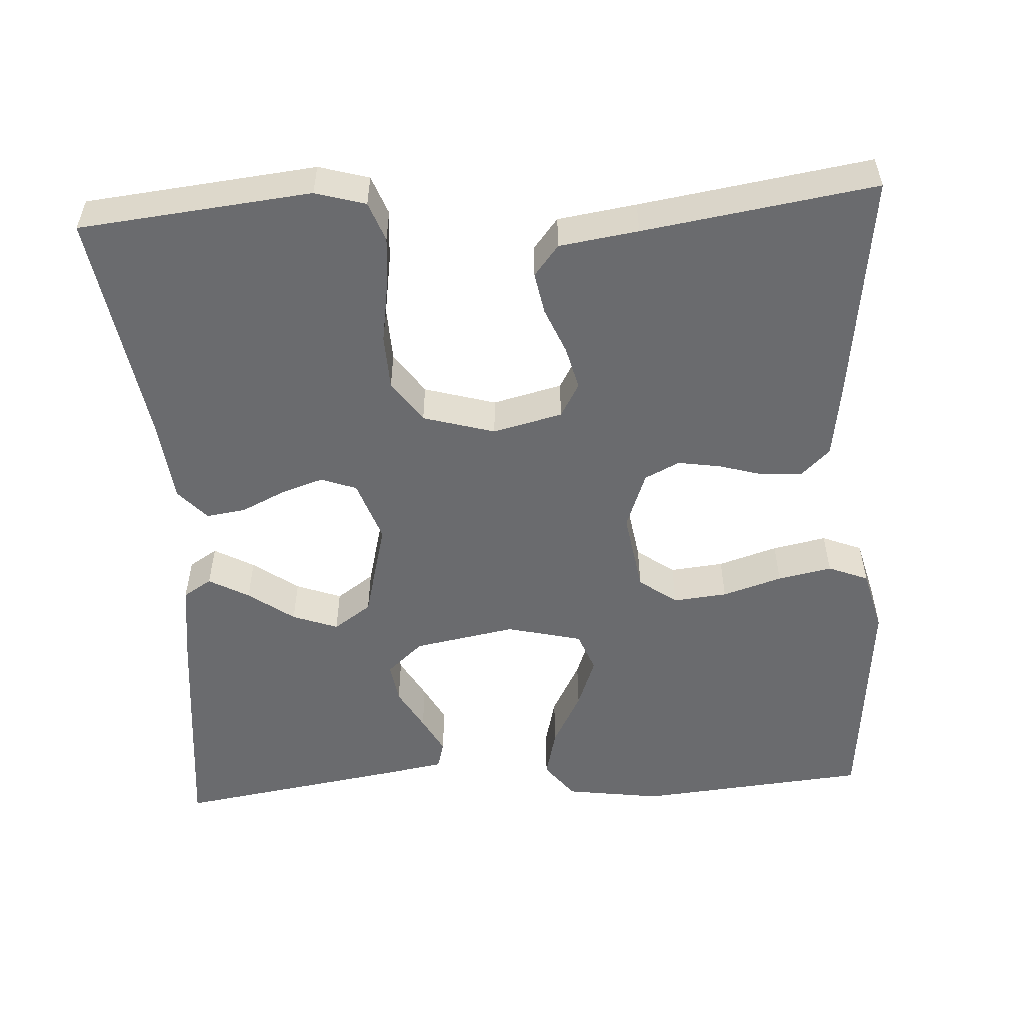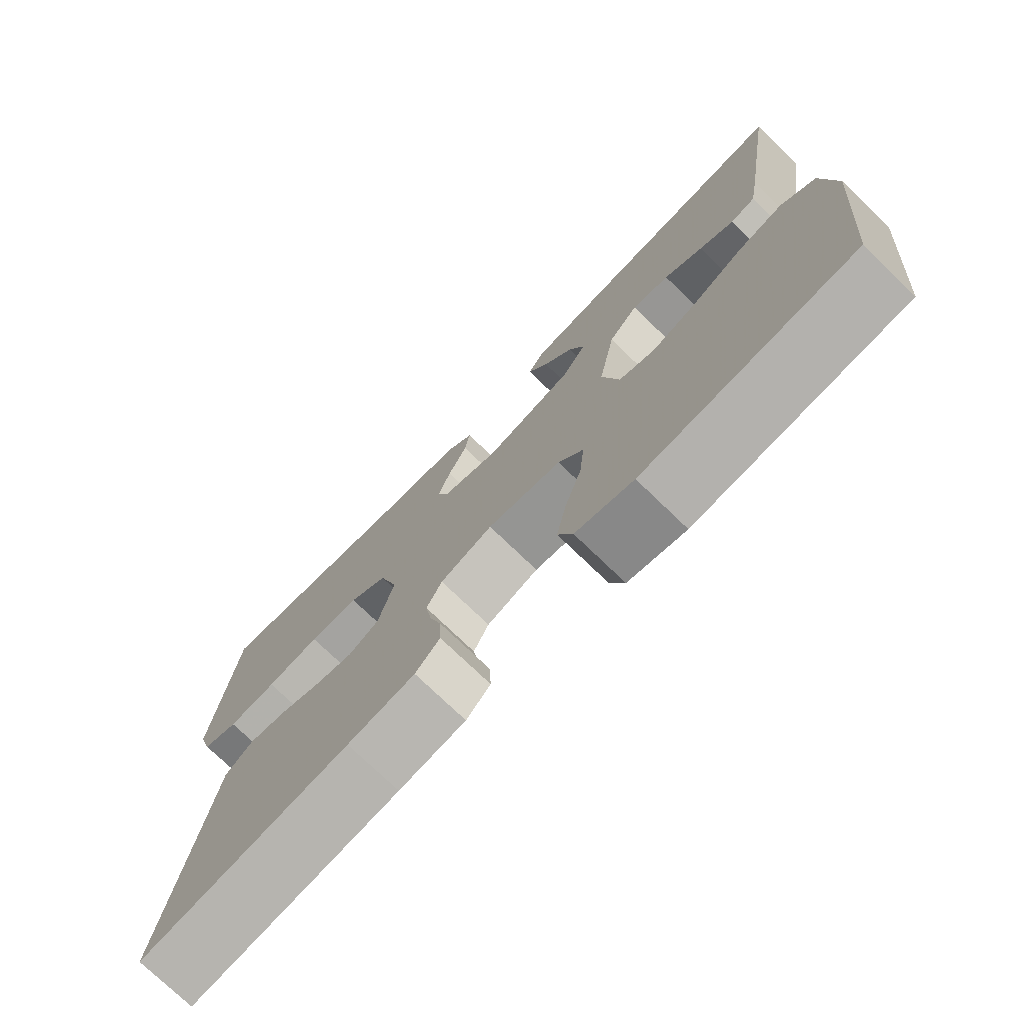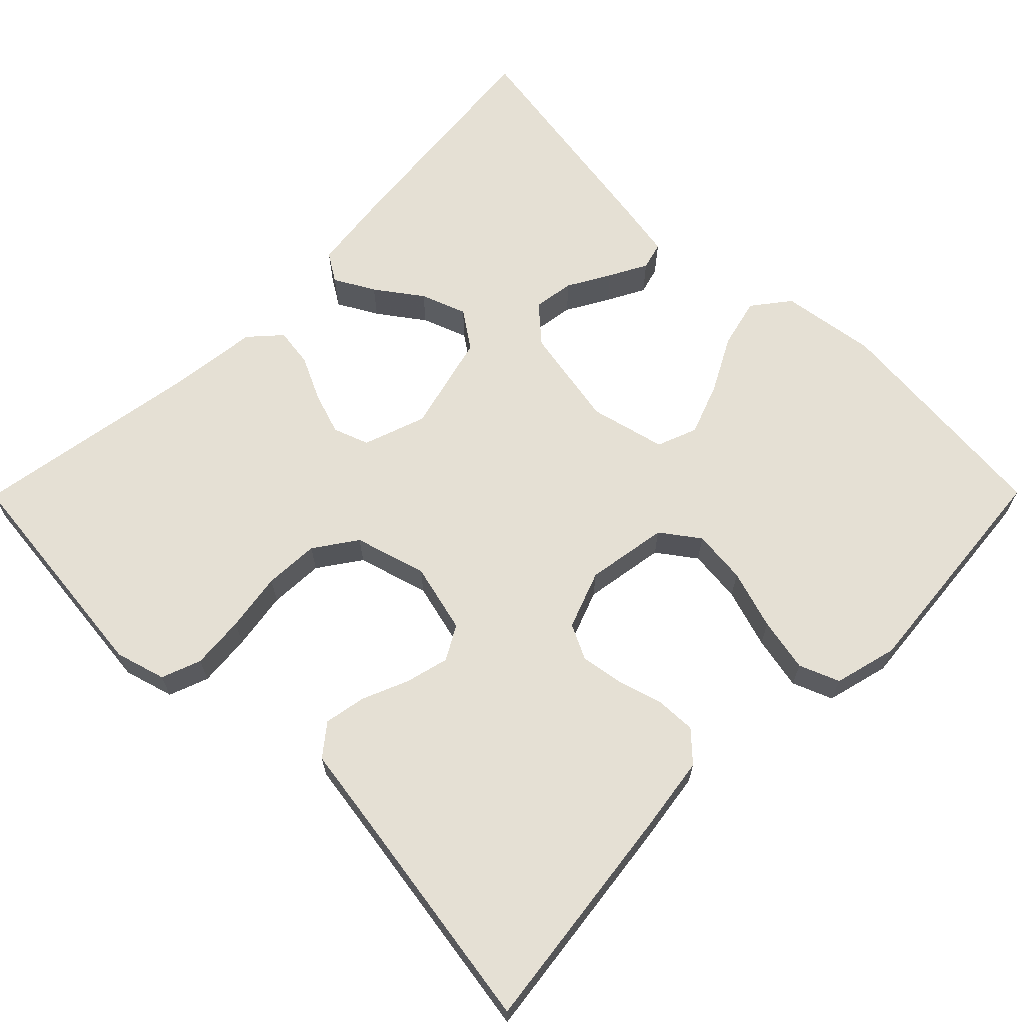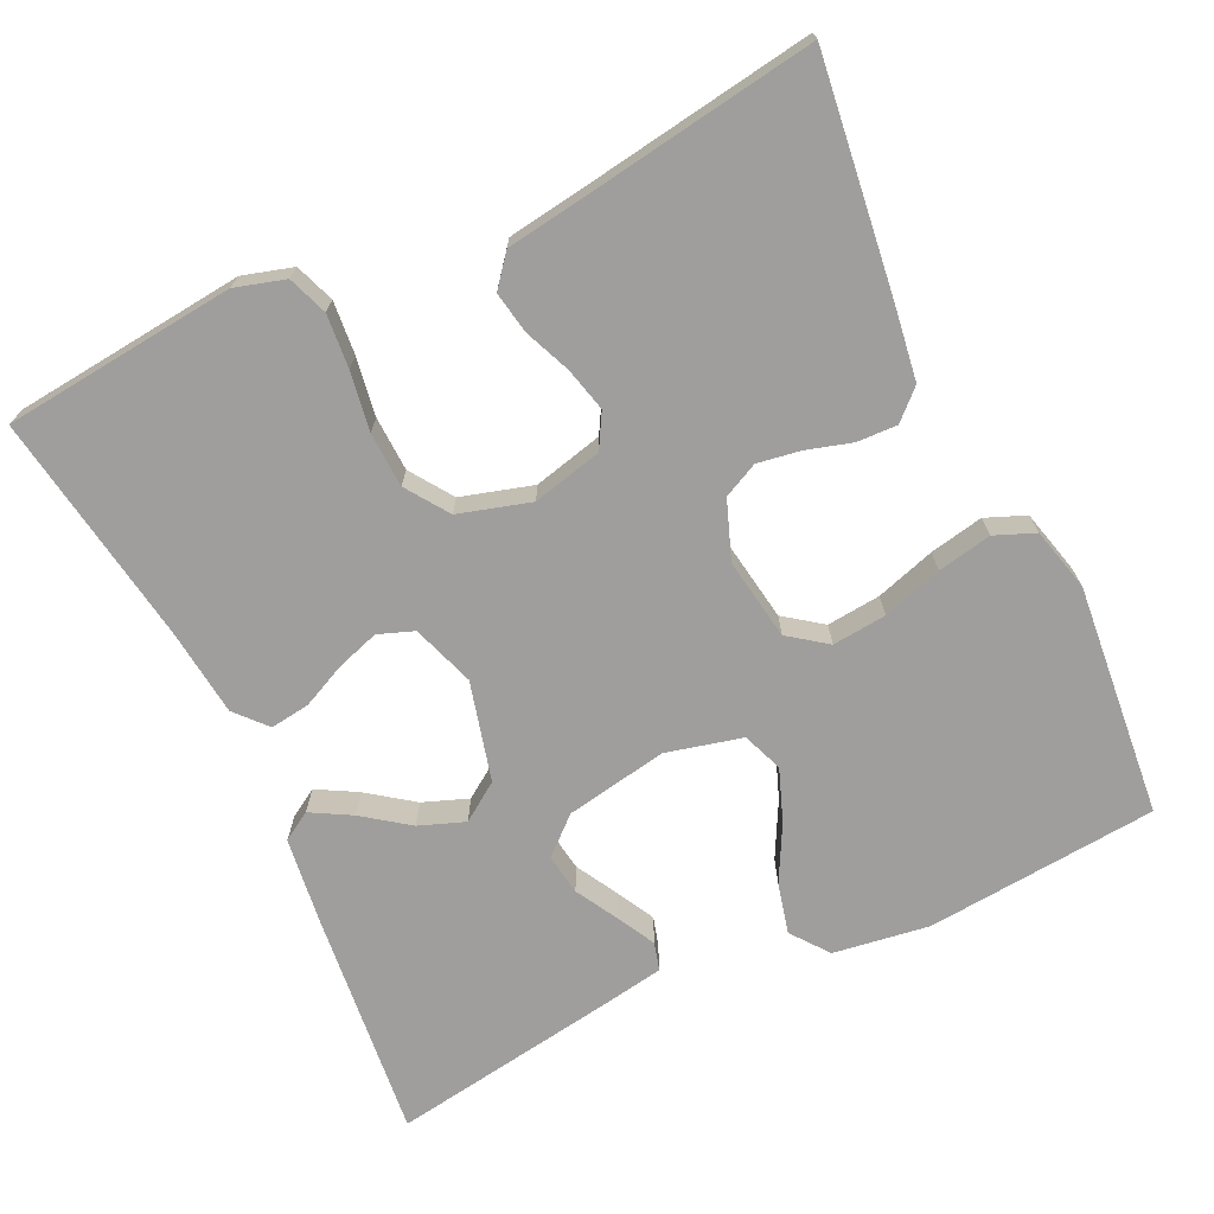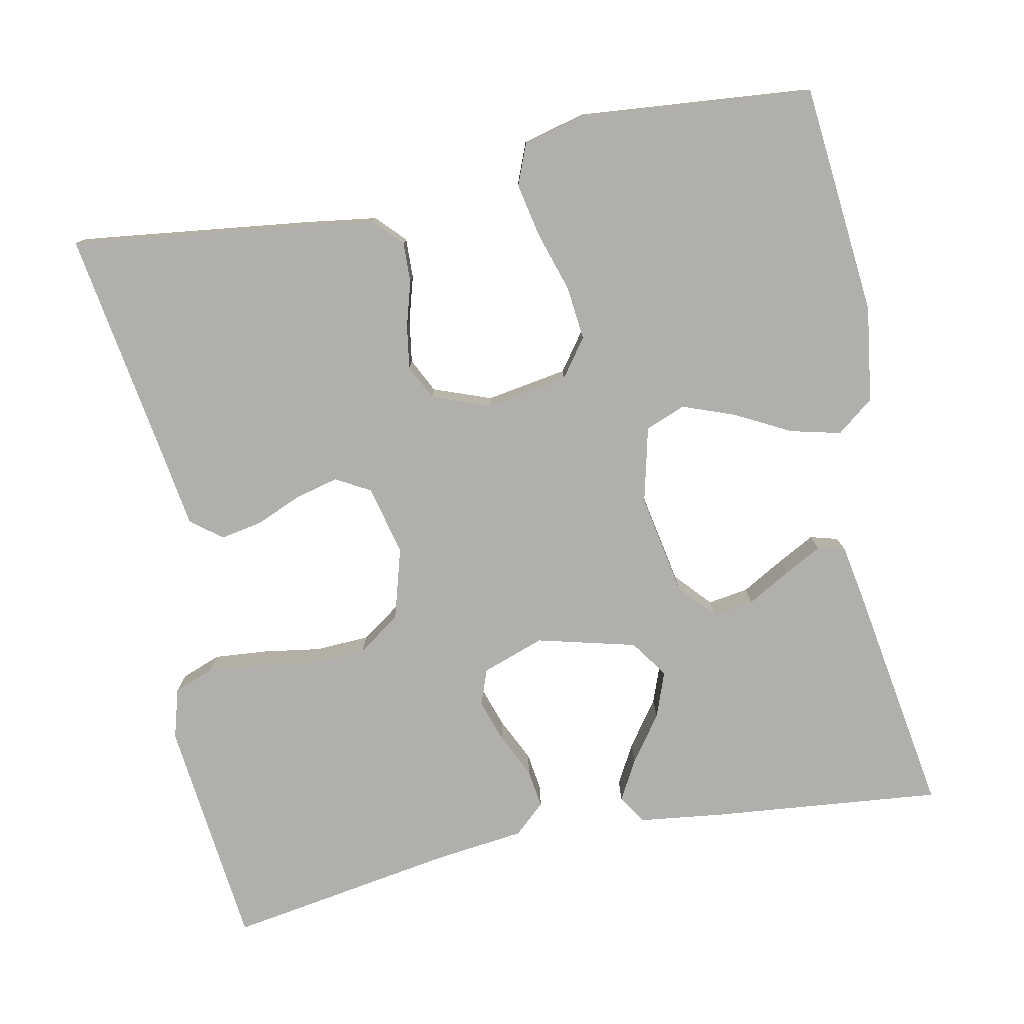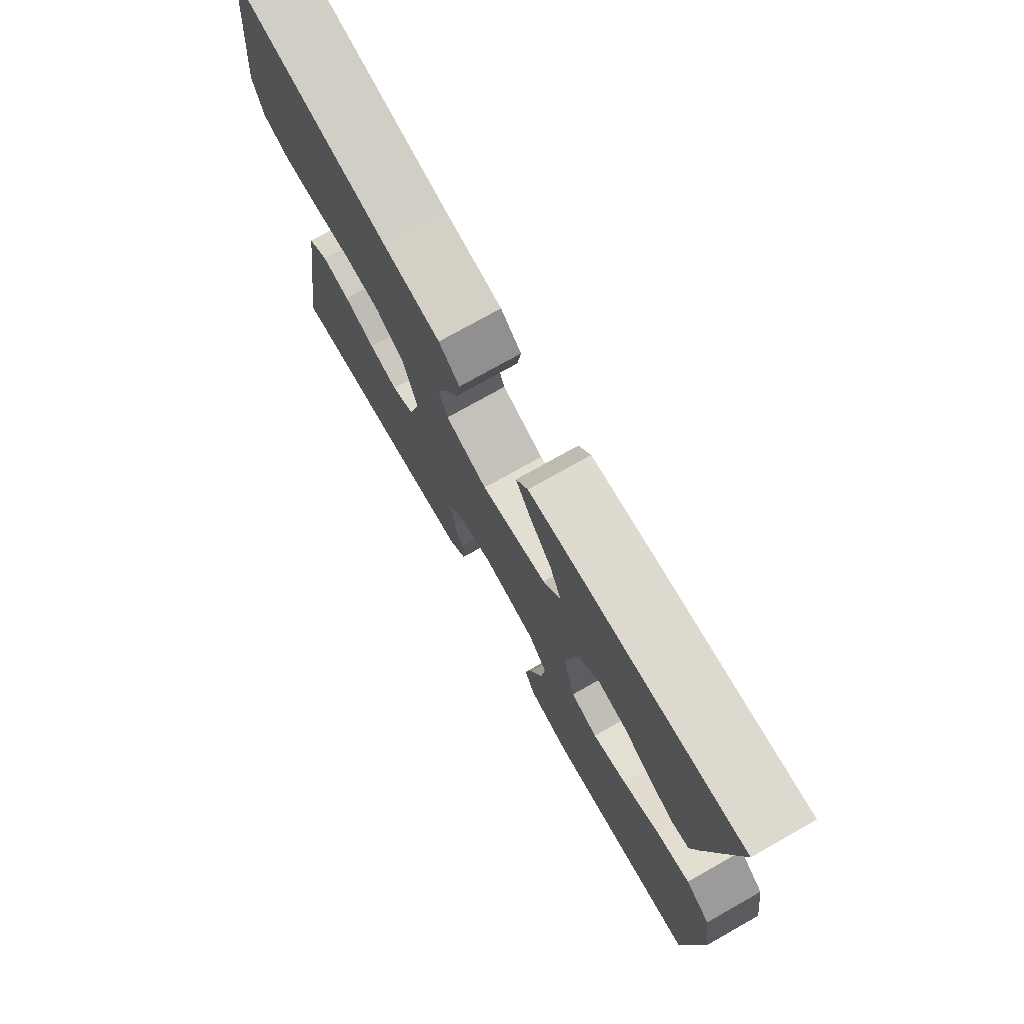
<metadata>
{"format":"obj","ext":"obj","renderer":"f3d","projection":"perspective","resolution":1024,"background":"white","views":[{"elev":-53.4,"azim":93.4,"up":"+Y"},{"elev":-75.0,"azim":-134.0,"up":"+Z"},{"elev":65.6,"azim":134.8,"up":"+Y"},{"elev":-71.0,"azim":115.3,"up":"+Y"},{"elev":-78.2,"azim":-168.4,"up":"+Y"},{"elev":75.6,"azim":-119.4,"up":"+Z"}]}
</metadata>
<code>
v 0.5 0.07 0.5
v 0.531 0.07 0.2
v 0.512 0.07 0.135
v 0.461 0.07 0.116
v 0.392 0.07 0.122
v 0.316 0.07 0.134
v 0.245 0.07 0.131
v 0.19 0.07 0.093
v 0.163 0.07 0
v 0.185 0.07 -0.09
v 0.229 0.07 -0.115
v 0.285 0.07 -0.101
v 0.345 0.07 -0.076
v 0.399 0.07 -0.066
v 0.439 0.07 -0.098
v 0.454 0.07 -0.2
v 0.5 0.07 -0.5
v 0.2 0.07 -0.462
v 0.104 0.07 -0.448
v 0.069 0.07 -0.411
v 0.071 0.07 -0.359
v 0.088 0.07 -0.301
v 0.097 0.07 -0.245
v 0.075 0.07 -0.2
v 0 0.07 -0.172
v -0.106 0.07 -0.189
v -0.142 0.07 -0.238
v -0.135 0.07 -0.308
v -0.111 0.07 -0.385
v -0.097 0.07 -0.455
v -0.118 0.07 -0.507
v -0.2 0.07 -0.528
v -0.5 0.07 -0.5
v -0.527 0.07 -0.2
v -0.509 0.07 -0.076
v -0.461 0.07 -0.039
v -0.396 0.07 -0.055
v -0.324 0.07 -0.093
v -0.257 0.07 -0.118
v -0.205 0.07 -0.098
v -0.181 0.07 0
v -0.205 0.07 0.132
v -0.247 0.07 0.179
v -0.3 0.07 0.171
v -0.355 0.07 0.14
v -0.404 0.07 0.114
v -0.44 0.07 0.124
v -0.453 0.07 0.2
v -0.5 0.07 0.5
v -0.2 0.07 0.469
v -0.091 0.07 0.455
v -0.068 0.07 0.418
v -0.097 0.07 0.366
v -0.14 0.07 0.307
v -0.162 0.07 0.248
v -0.128 0.07 0.199
v 0 0.07 0.166
v 0.081 0.07 0.194
v 0.098 0.07 0.24
v 0.08 0.07 0.295
v 0.053 0.07 0.352
v 0.046 0.07 0.403
v 0.086 0.07 0.439
v 0.2 0.07 0.452
v 0.5 0 0.5
v 0.531 0 0.2
v 0.512 0 0.135
v 0.461 0 0.116
v 0.392 0 0.122
v 0.316 0 0.134
v 0.245 0 0.131
v 0.19 0 0.093
v 0.163 0 0
v 0.185 0 -0.09
v 0.229 0 -0.115
v 0.285 0 -0.101
v 0.345 0 -0.076
v 0.399 0 -0.066
v 0.439 0 -0.098
v 0.454 0 -0.2
v 0.5 0 -0.5
v 0.2 0 -0.462
v 0.104 0 -0.448
v 0.069 0 -0.411
v 0.071 0 -0.359
v 0.088 0 -0.301
v 0.097 0 -0.245
v 0.075 0 -0.2
v 0 0 -0.172
v -0.106 0 -0.189
v -0.142 0 -0.238
v -0.135 0 -0.308
v -0.111 0 -0.385
v -0.097 0 -0.455
v -0.118 0 -0.507
v -0.2 0 -0.528
v -0.5 0 -0.5
v -0.527 0 -0.2
v -0.509 0 -0.076
v -0.461 0 -0.039
v -0.396 0 -0.055
v -0.324 0 -0.093
v -0.257 0 -0.118
v -0.205 0 -0.098
v -0.181 0 0
v -0.205 0 0.132
v -0.247 0 0.179
v -0.3 0 0.171
v -0.355 0 0.14
v -0.404 0 0.114
v -0.44 0 0.124
v -0.453 0 0.2
v -0.5 0 0.5
v -0.2 0 0.469
v -0.091 0 0.455
v -0.068 0 0.418
v -0.097 0 0.366
v -0.14 0 0.307
v -0.162 0 0.248
v -0.128 0 0.199
v 0 0 0.166
v 0.081 0 0.194
v 0.098 0 0.24
v 0.08 0 0.295
v 0.053 0 0.352
v 0.046 0 0.403
v 0.086 0 0.439
v 0.2 0 0.452
f 61 62 63 64
f 60 61 64 1
f 59 60 1 2
f 58 59 2 3
f 57 58 3
f 51 52 53 54
f 51 54 55
f 50 51 55
f 49 50 55
f 48 49 55 56
f 44 45 46 47
f 44 47 48
f 43 44 48 56
f 35 36 37 38
f 35 38 39
f 34 35 39
f 33 34 39
f 32 33 39 40
f 28 29 30 31
f 27 28 31 32
f 19 20 21 22
f 19 22 23
f 16 17 18 19
f 16 19 23
f 15 16 23 24
f 12 13 14 15
f 11 12 15 24
f 3 4 5 6
f 57 3 6
f 57 6 7
f 42 43 56 57
f 41 42 57 7
f 27 32 40 41
f 26 27 41
f 25 26 41
f 10 11 24 25
f 9 10 25 41
f 8 9 41
f 7 8 41
f 128 127 126 125
f 65 128 125 124
f 66 65 124 123
f 67 66 123 122
f 67 122 121
f 118 117 116 115
f 119 118 115
f 119 115 114
f 119 114 113
f 120 119 113 112
f 111 110 109 108
f 112 111 108
f 120 112 108 107
f 102 101 100 99
f 103 102 99
f 103 99 98
f 103 98 97
f 104 103 97 96
f 95 94 93 92
f 96 95 92 91
f 86 85 84 83
f 87 86 83
f 83 82 81 80
f 87 83 80
f 88 87 80 79
f 79 78 77 76
f 88 79 76 75
f 70 69 68 67
f 70 67 121
f 71 70 121
f 121 120 107 106
f 71 121 106 105
f 105 104 96 91
f 105 91 90
f 105 90 89
f 89 88 75 74
f 105 89 74 73
f 105 73 72
f 105 72 71
f 1 65 66 2
f 2 66 67 3
f 3 67 68 4
f 4 68 69 5
f 5 69 70 6
f 6 70 71 7
f 7 71 72 8
f 8 72 73 9
f 9 73 74 10
f 10 74 75 11
f 11 75 76 12
f 12 76 77 13
f 13 77 78 14
f 14 78 79 15
f 15 79 80 16
f 16 80 81 17
f 17 81 82 18
f 18 82 83 19
f 19 83 84 20
f 20 84 85 21
f 21 85 86 22
f 22 86 87 23
f 23 87 88 24
f 24 88 89 25
f 25 89 90 26
f 26 90 91 27
f 27 91 92 28
f 28 92 93 29
f 29 93 94 30
f 30 94 95 31
f 31 95 96 32
f 32 96 97 33
f 33 97 98 34
f 34 98 99 35
f 35 99 100 36
f 36 100 101 37
f 37 101 102 38
f 38 102 103 39
f 39 103 104 40
f 40 104 105 41
f 41 105 106 42
f 42 106 107 43
f 43 107 108 44
f 44 108 109 45
f 45 109 110 46
f 46 110 111 47
f 47 111 112 48
f 48 112 113 49
f 49 113 114 50
f 50 114 115 51
f 51 115 116 52
f 52 116 117 53
f 53 117 118 54
f 54 118 119 55
f 55 119 120 56
f 56 120 121 57
f 57 121 122 58
f 58 122 123 59
f 59 123 124 60
f 60 124 125 61
f 61 125 126 62
f 62 126 127 63
f 63 127 128 64
f 64 128 65 1

</code>
